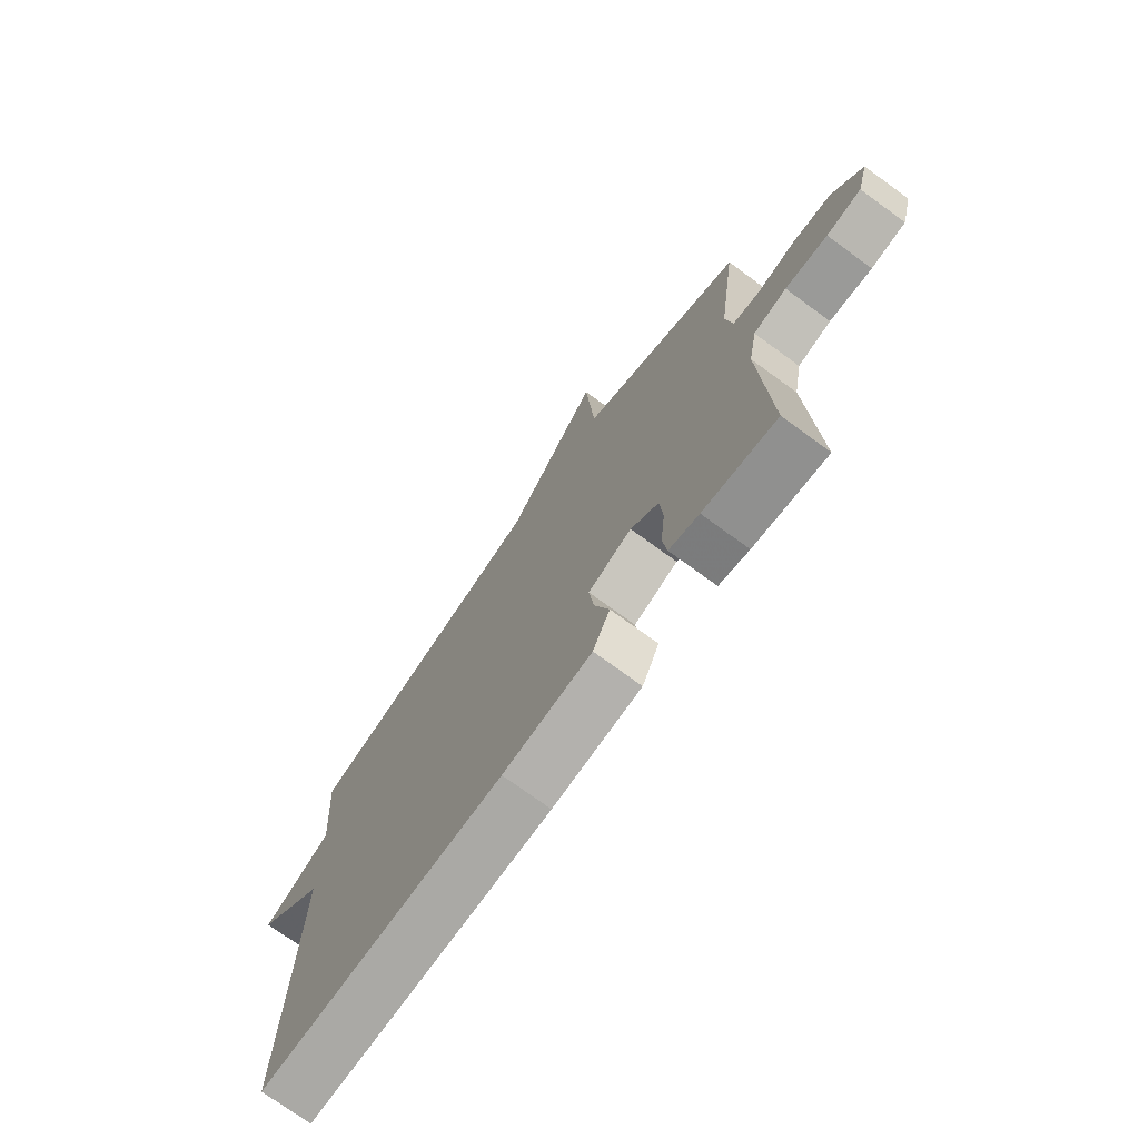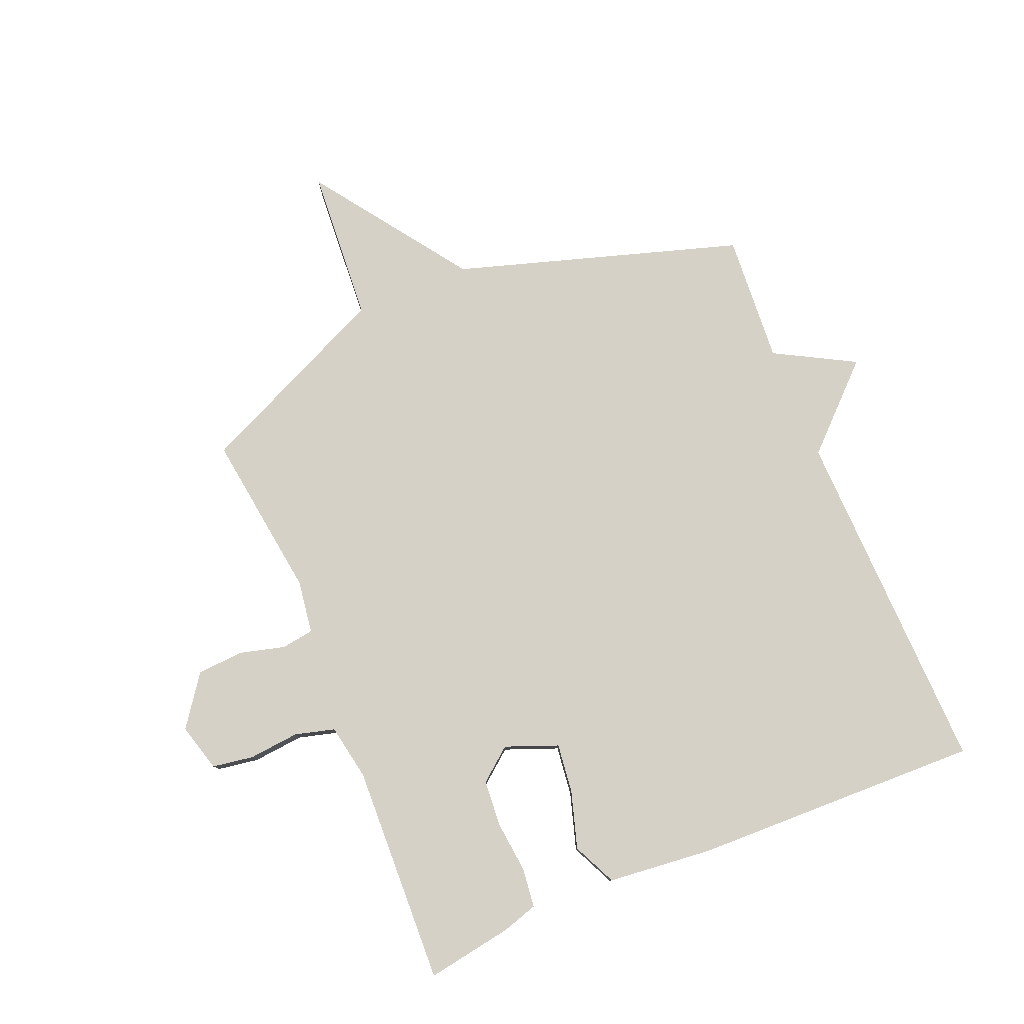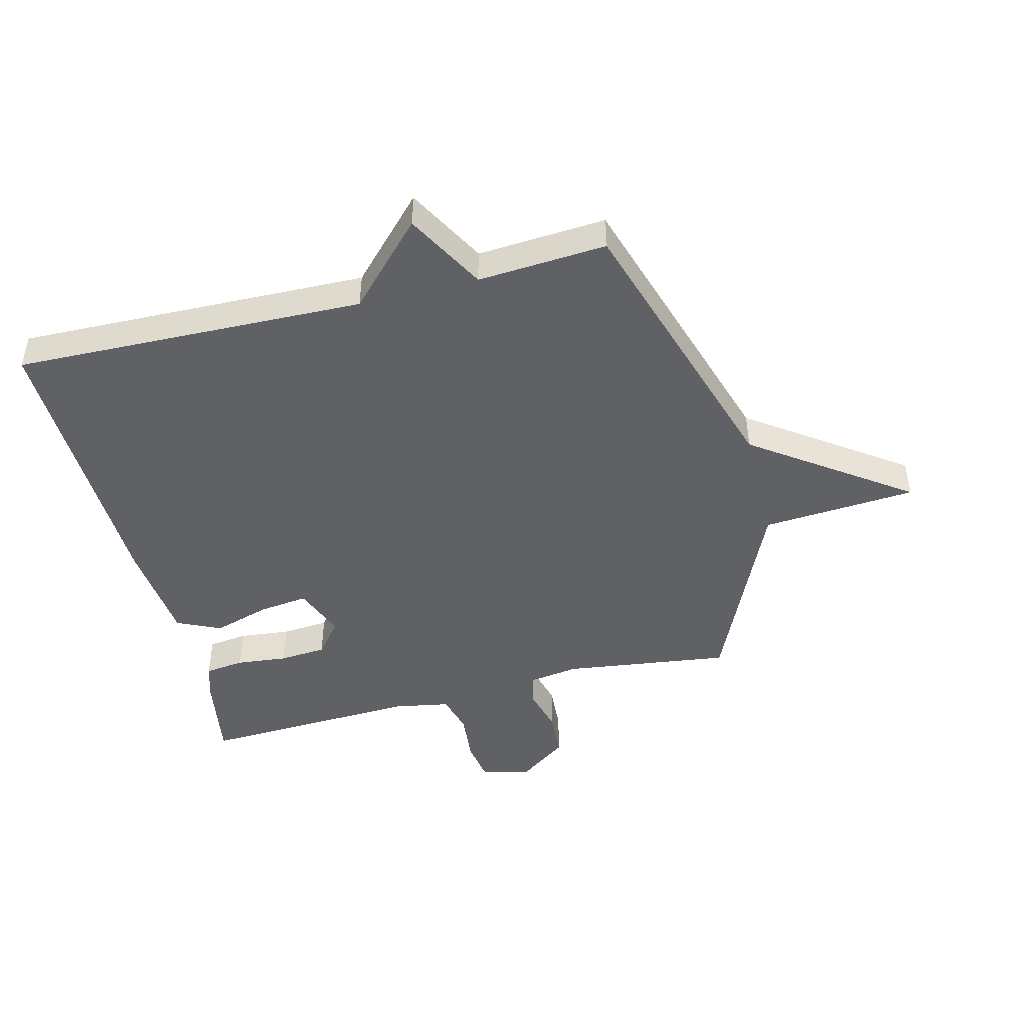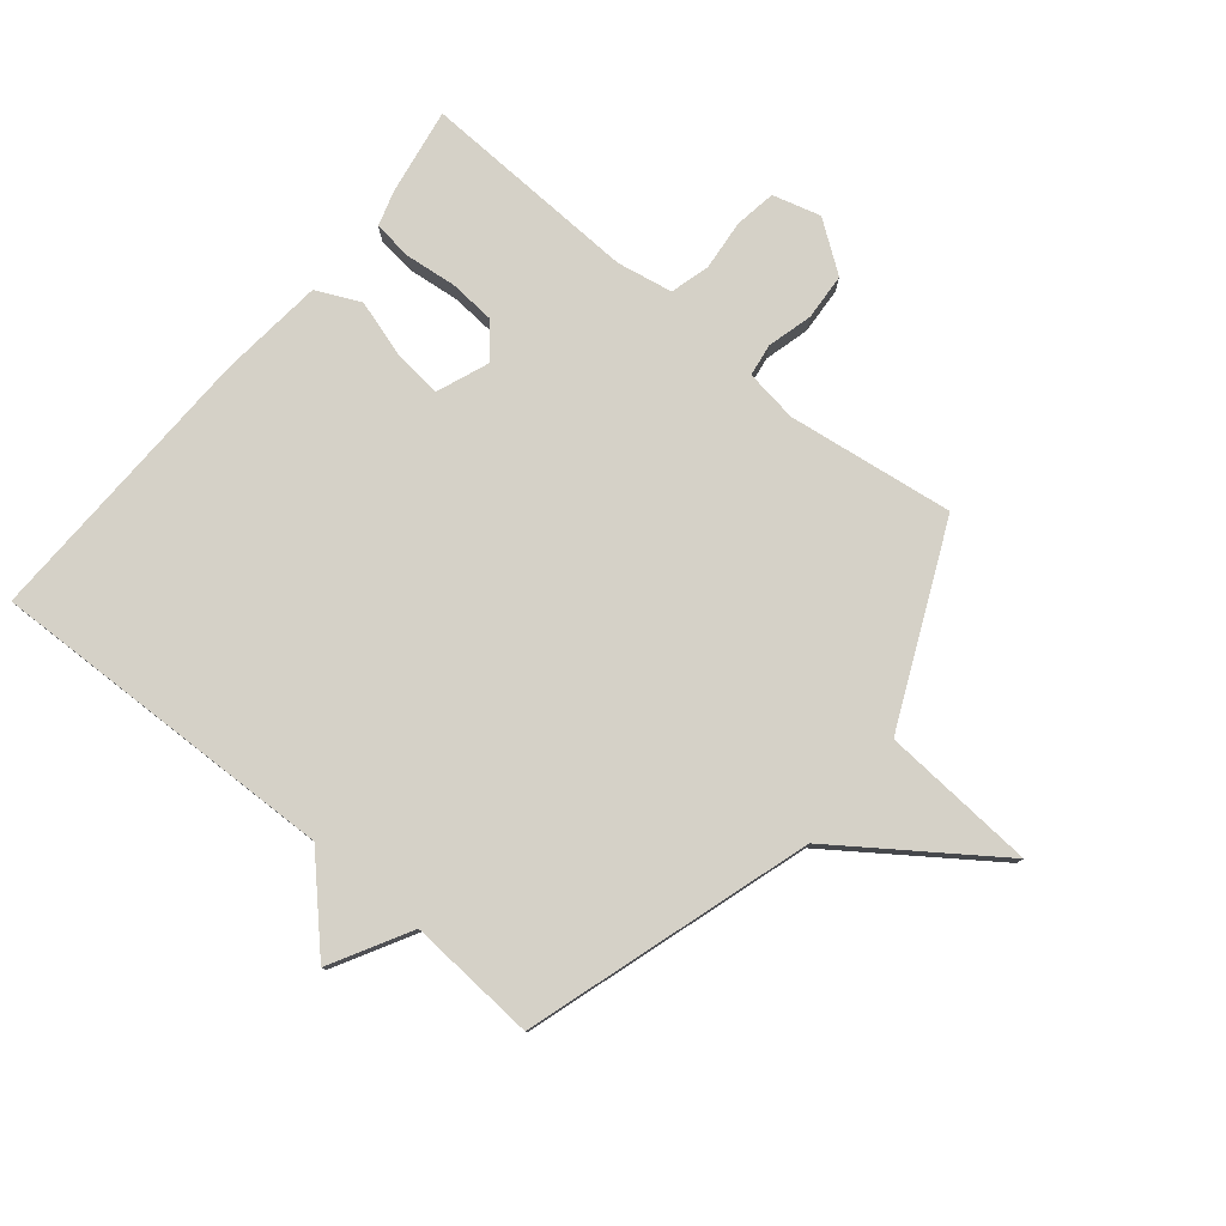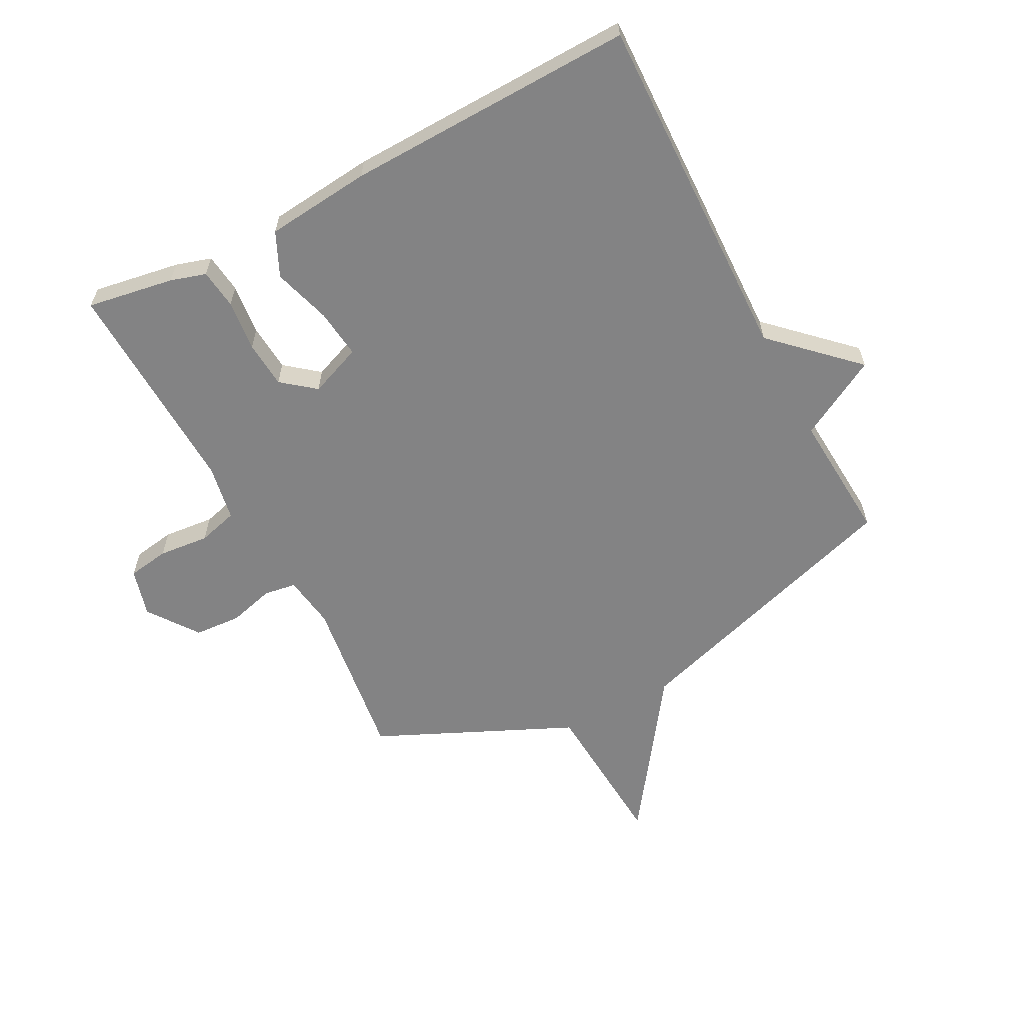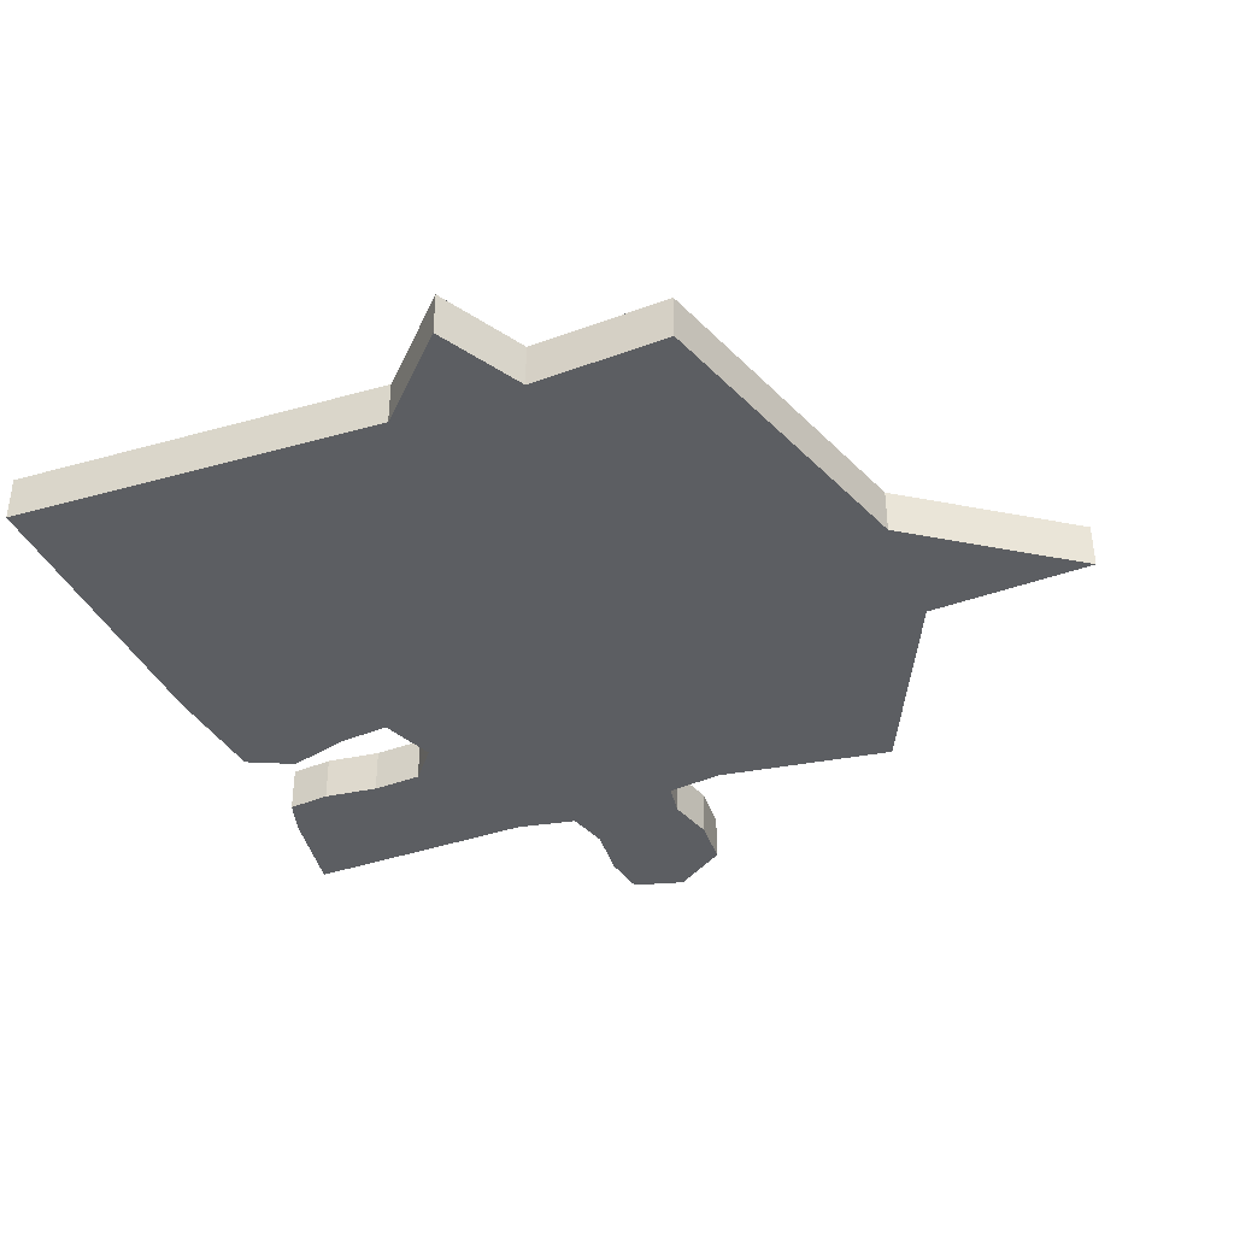
<metadata>
{"format":"obj","ext":"obj","renderer":"f3d","projection":"perspective","resolution":1024,"background":"white","views":[{"elev":-74.1,"azim":53.9,"up":"+Z"},{"elev":79.3,"azim":157.4,"up":"+Y"},{"elev":-46.3,"azim":-75.8,"up":"+Y"},{"elev":79.0,"azim":-50.6,"up":"+Y"},{"elev":-61.2,"azim":-152.3,"up":"+Y"},{"elev":-38.2,"azim":-68.8,"up":"+Y"}]}
</metadata>
<code>
v 0.5 0.07 -0.5
v 0.356 0.07 -0.476
v 0.297 0.07 -0.458
v 0.289 0.07 -0.392
v 0.298 0.07 -0.307
v 0.292 0.07 -0.229
v 0.237 0.07 -0.185
v 0.15 0.07 -0.219
v 0.16 0.07 -0.301
v 0.189 0.07 -0.396
v 0.155 0.07 -0.469
v -0.02 0.07 -0.487
v -0.5 0.07 -0.5
v -0.485 0.07 0.085
v -0.618 0.07 0.212
v -0.485 0.07 0.285
v -0.5 0.07 0.5
v -0.026 0.07 0.648
v 0.156 0.07 0.905
v 0.174 0.07 0.648
v 0.5 0.07 0.5
v 0.463 0.07 0.223
v 0.476 0.07 0.135
v 0.53 0.07 0.127
v 0.605 0.07 0.147
v 0.683 0.07 0.142
v 0.743 0.07 0.059
v 0.721 0.07 -0.021
v 0.652 0.07 -0.032
v 0.568 0.07 -0.024
v 0.502 0.07 -0.042
v 0.485 0.07 -0.135
v 0.5 0 -0.5
v 0.356 0 -0.476
v 0.297 0 -0.458
v 0.289 0 -0.392
v 0.298 0 -0.307
v 0.292 0 -0.229
v 0.237 0 -0.185
v 0.15 0 -0.219
v 0.16 0 -0.301
v 0.189 0 -0.396
v 0.155 0 -0.469
v -0.02 0 -0.487
v -0.5 0 -0.5
v -0.485 0 0.085
v -0.618 0 0.212
v -0.485 0 0.285
v -0.5 0 0.5
v -0.026 0 0.648
v 0.156 0 0.905
v 0.174 0 0.648
v 0.5 0 0.5
v 0.463 0 0.223
v 0.476 0 0.135
v 0.53 0 0.127
v 0.605 0 0.147
v 0.683 0 0.142
v 0.743 0 0.059
v 0.721 0 -0.021
v 0.652 0 -0.032
v 0.568 0 -0.024
v 0.502 0 -0.042
v 0.485 0 -0.135
f 28 29 30
f 27 28 30
f 26 27 30
f 25 26 30
f 24 25 30
f 23 24 30 31
f 22 23 31 32
f 20 21 22
f 18 19 20
f 20 22 32
f 18 20 32
f 17 18 32
f 16 17 32
f 14 15 16 32
f 12 13 14
f 11 12 14
f 10 11 14
f 9 10 14
f 8 9 14
f 7 8 14
f 3 4 5
f 2 3 5
f 1 2 5
f 32 1 5
f 32 5 6
f 7 14 32
f 6 7 32
f 62 61 60
f 62 60 59
f 62 59 58
f 62 58 57
f 62 57 56
f 63 62 56 55
f 64 63 55 54
f 54 53 52
f 52 51 50
f 64 54 52
f 64 52 50
f 64 50 49
f 64 49 48
f 64 48 47 46
f 46 45 44
f 46 44 43
f 46 43 42
f 46 42 41
f 46 41 40
f 46 40 39
f 37 36 35
f 37 35 34
f 37 34 33
f 37 33 64
f 38 37 64
f 64 46 39
f 64 39 38
f 1 33 34 2
f 2 34 35 3
f 3 35 36 4
f 4 36 37 5
f 5 37 38 6
f 6 38 39 7
f 7 39 40 8
f 8 40 41 9
f 9 41 42 10
f 10 42 43 11
f 11 43 44 12
f 12 44 45 13
f 13 45 46 14
f 14 46 47 15
f 15 47 48 16
f 16 48 49 17
f 17 49 50 18
f 18 50 51 19
f 19 51 52 20
f 20 52 53 21
f 21 53 54 22
f 22 54 55 23
f 23 55 56 24
f 24 56 57 25
f 25 57 58 26
f 26 58 59 27
f 27 59 60 28
f 28 60 61 29
f 29 61 62 30
f 30 62 63 31
f 31 63 64 32
f 32 64 33 1

</code>
